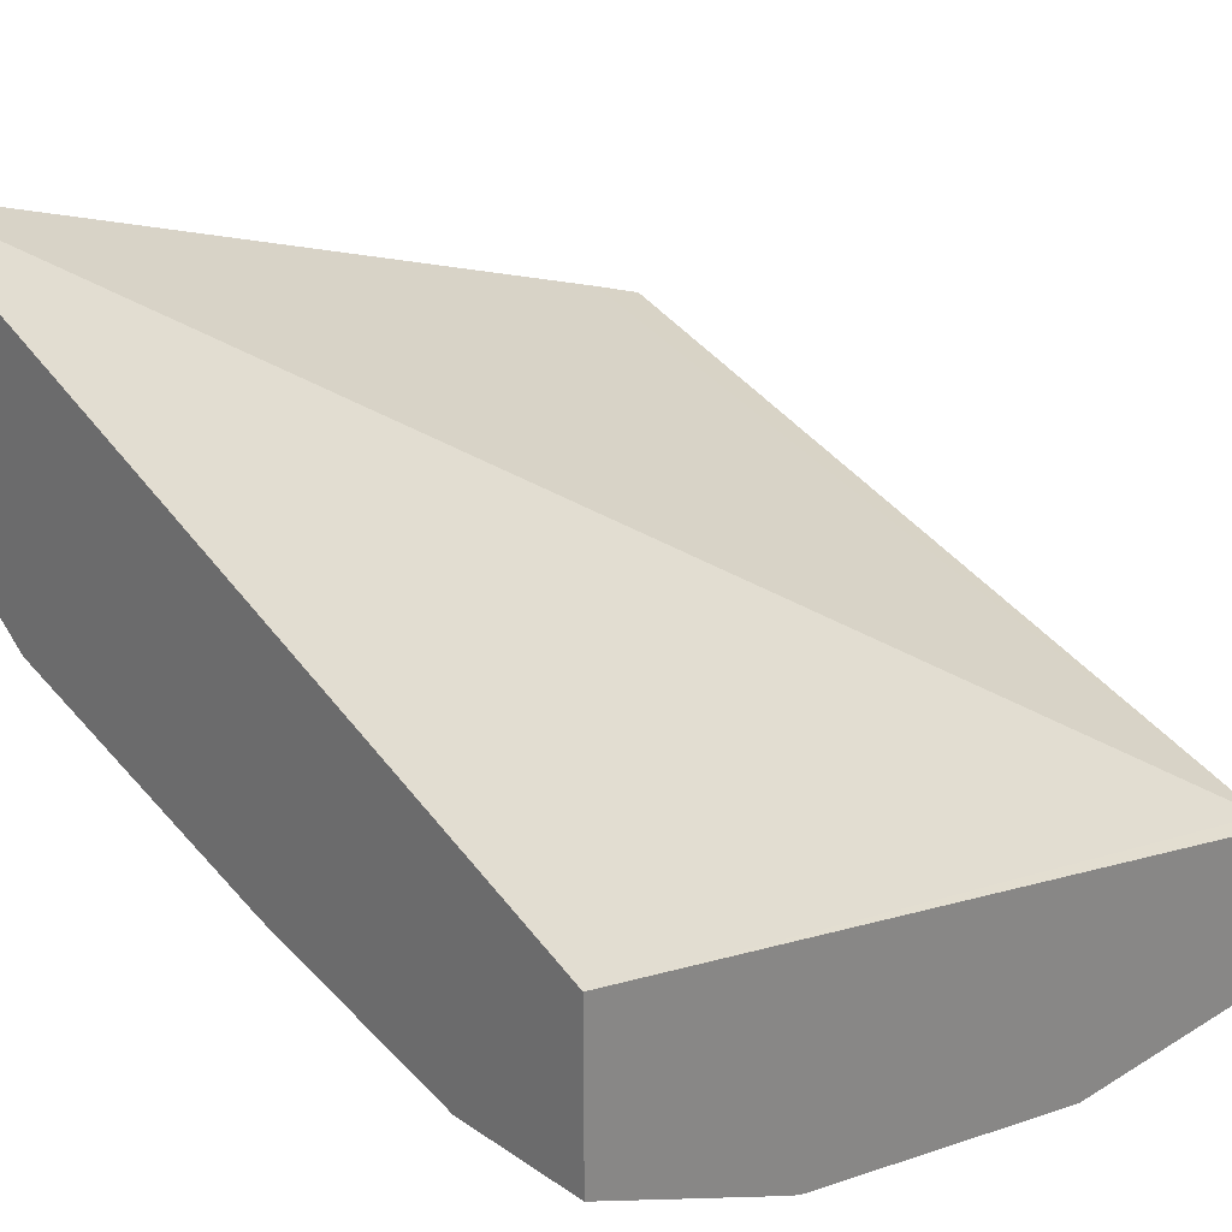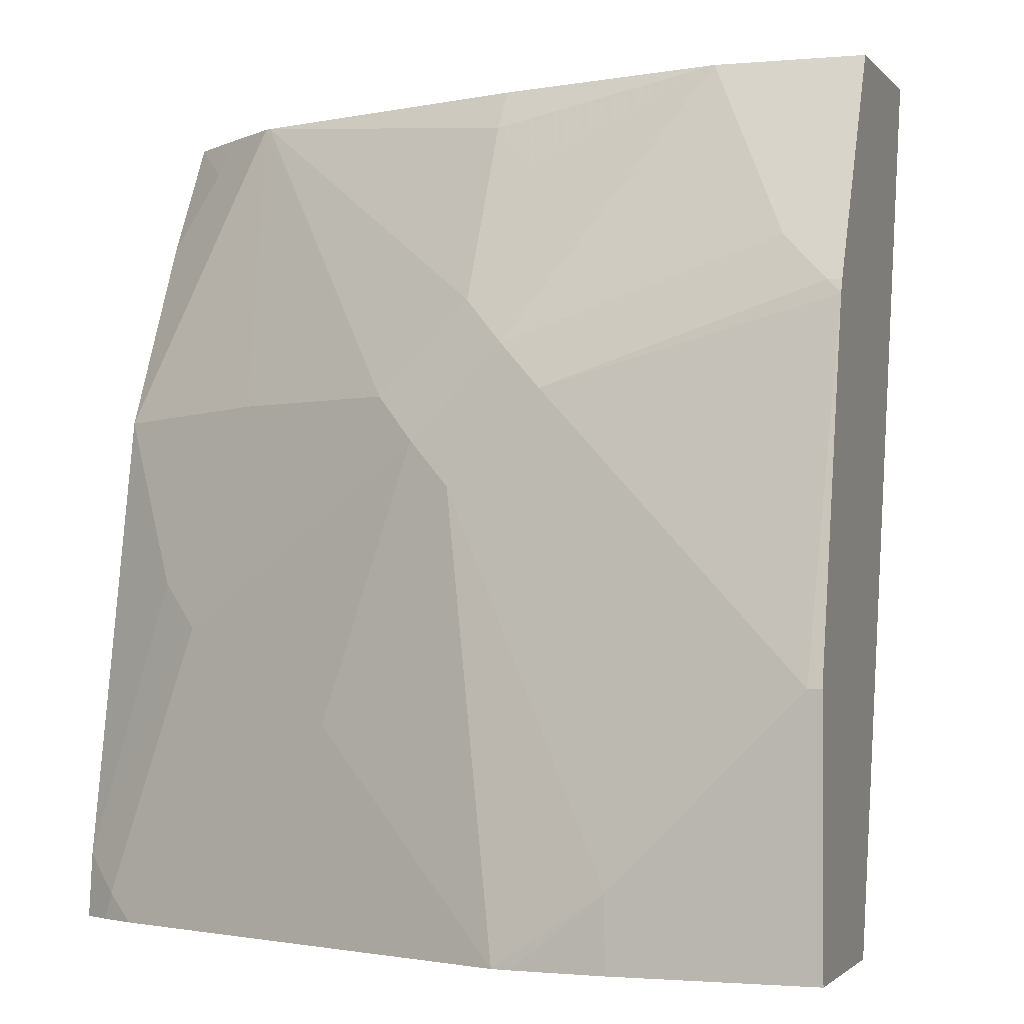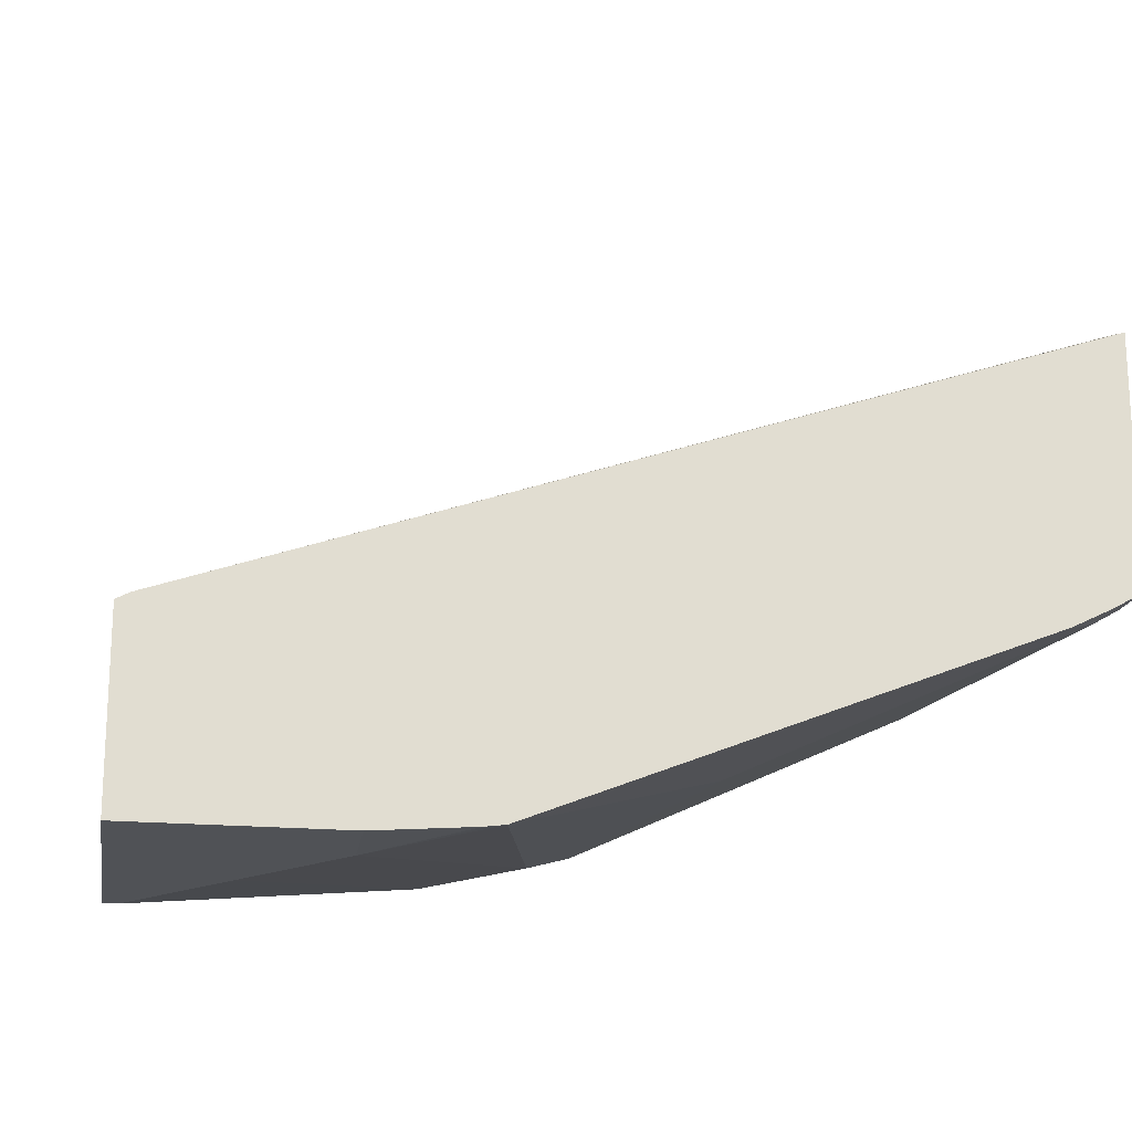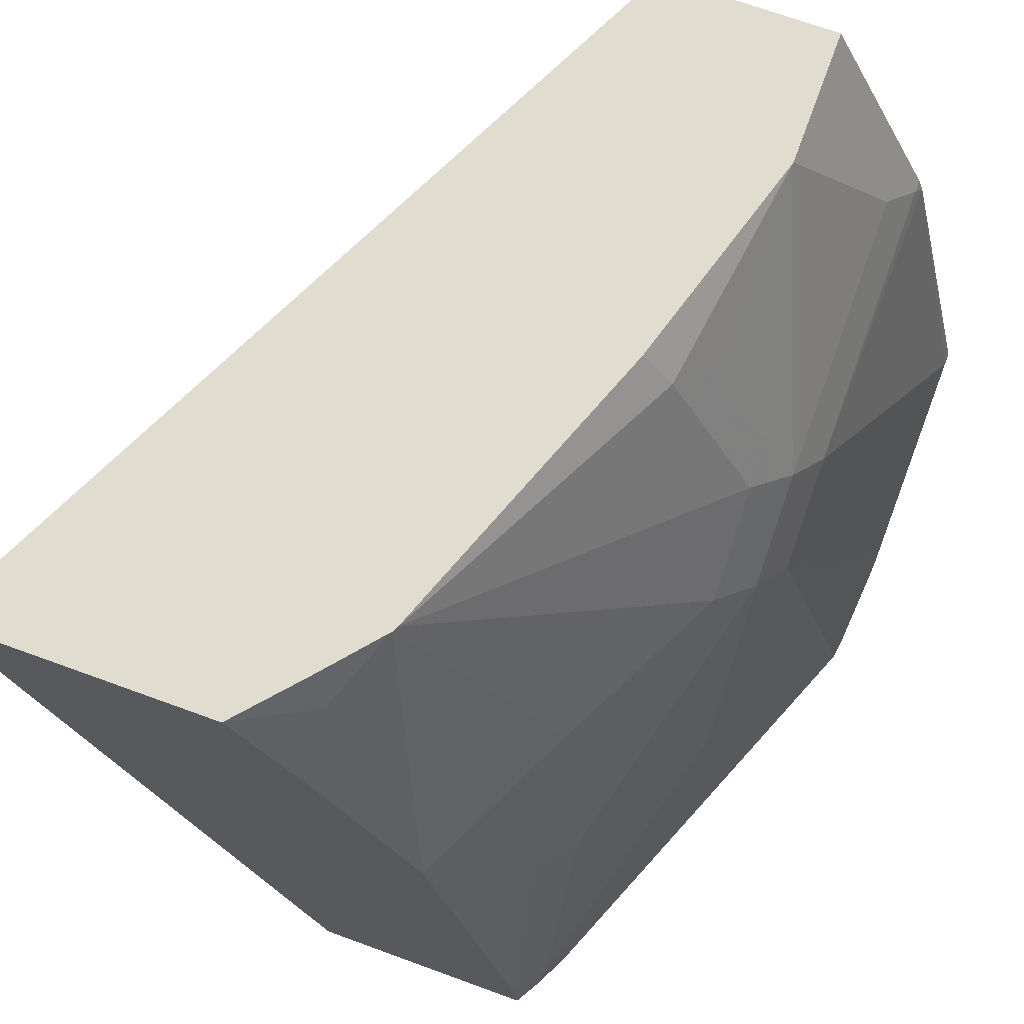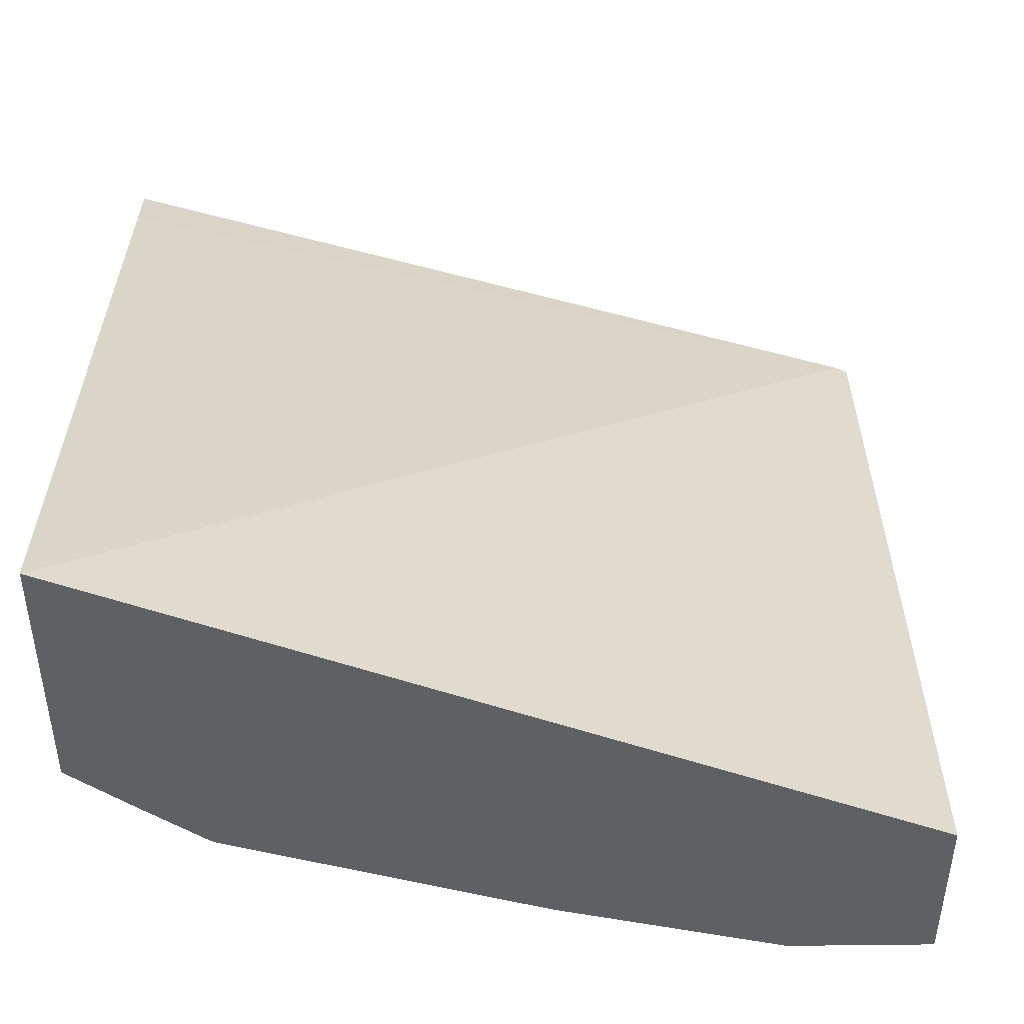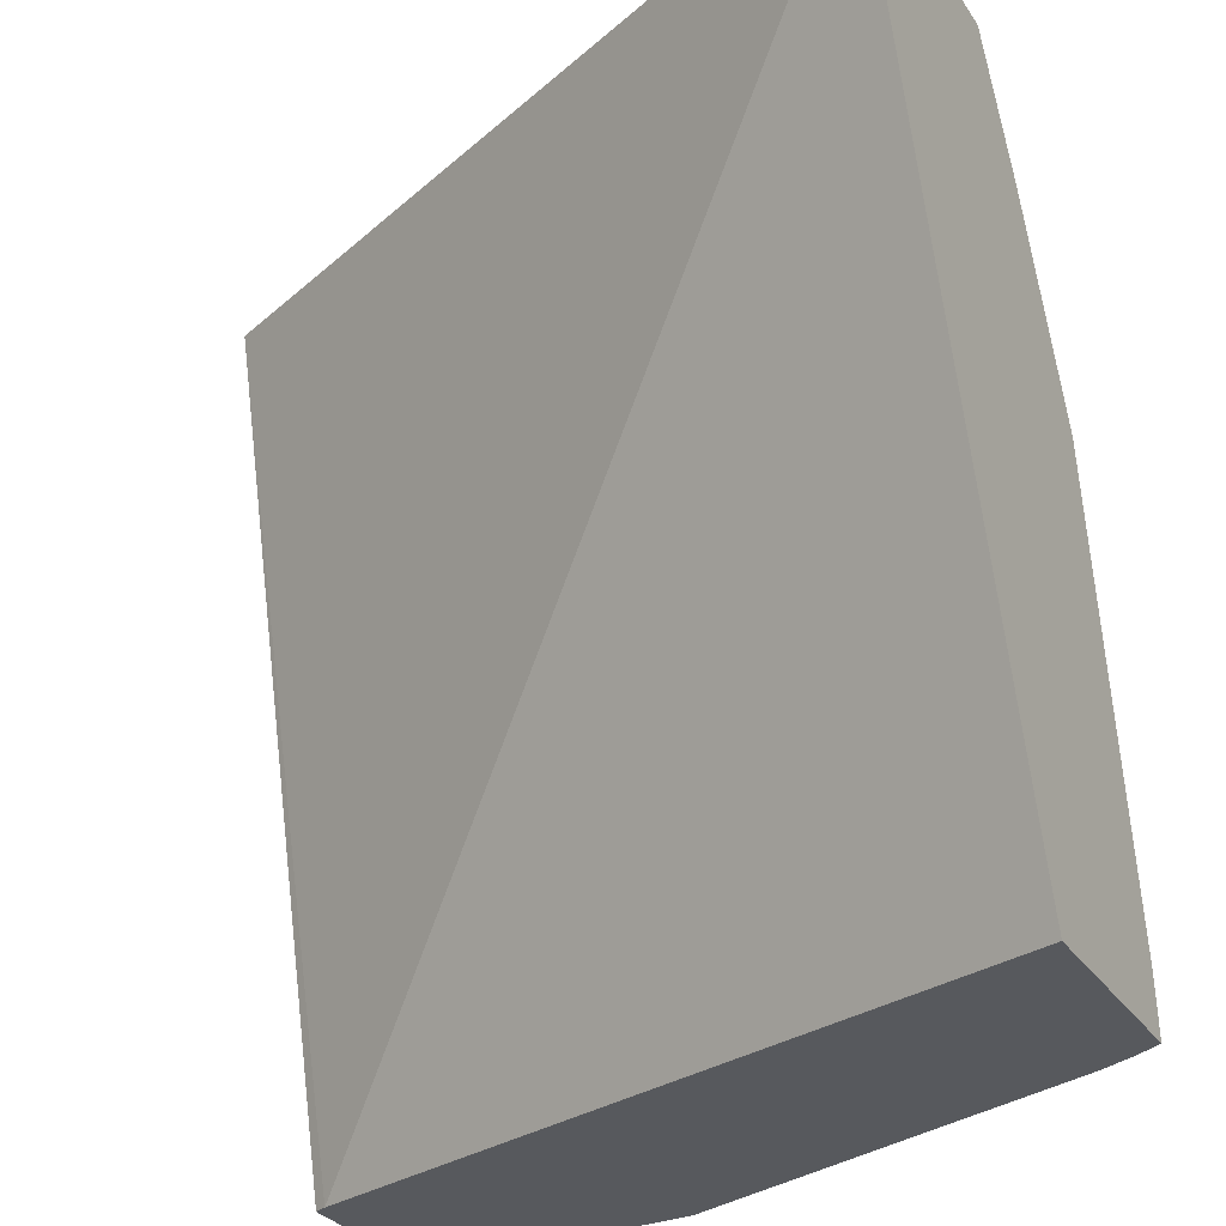
<metadata>
{"format":"obj","ext":"obj","renderer":"f3d","projection":"perspective","resolution":1024,"background":"white","views":[{"elev":26.8,"azim":-133.4,"up":"+Z"},{"elev":-1.6,"azim":-161.2,"up":"+Y"},{"elev":-20.7,"azim":-8.4,"up":"+Z"},{"elev":69.6,"azim":110.1,"up":"+Y"},{"elev":47.0,"azim":179.3,"up":"+Z"},{"elev":-29.3,"azim":27.1,"up":"+Y"}]}
</metadata>
<code>
v 0.06646 -0.06462 -0.7536
v 0.1436 -0.06462 -0.7536
v 0.06646 -0.06462 -0.6845
v 0.06646 0.03591 -0.7536
v 0.1436 -0.03589 -0.7536
v 0.1794 -0.06462 -0.7509
v 0.0718 -0.06462 -0.6818
v 0.06646 0.2674 -0.602
v 0.0718 0.03591 -0.7536
v 0.06646 0.1741 -0.7197
v 0.1866 -0.06462 -0.75
v 0.1077 2.639e-05 -0.7536
v 0.2153 0.1076 -0.7177
v 0.3912 -0.06462 -0.5733
v 0.3912 -0.04128 -0.5646
v 0.3912 0.2674 -0.4521
v 0.06646 0.2674 -0.6737
v 0.1794 0.1435 -0.7177
v 0.06646 0.1794 -0.7177
v 0.0718 0.1794 -0.7177
v 0.1974 -0.05383 -0.7446
v 0.366 -0.06462 -0.6782
v 0.2691 0.01797 -0.7087
v 0.1974 0.1615 -0.7087
v 0.2333 0.1256 -0.7087
v 0.3912 -0.06462 -0.6648
v 0.3912 0.2674 -0.5585
v 0.06646 0.2273 -0.6938
v 0.1239 0.2674 -0.6737
v 0.06646 0.1998 -0.7075
v 0.08973 0.1974 -0.7087
v 0.0718 0.2273 -0.6938
v 0.3768 -0.05383 -0.6728
v 0.3804 -0.06462 -0.6711
v 0.3409 0.05385 -0.6728
v 0.2153 0.1794 -0.6953
v 0.2512 0.1435 -0.6953
v 0.1974 0.2332 -0.6728
v 0.3912 0.1399 -0.6262
v 0.3589 0.07179 -0.6594
v 0.3912 -0.03946 -0.6621
v 0.3654 0.2674 -0.5808
v 0.3912 0.2189 -0.5868
v 0.3708 0.2512 -0.5862
v 0.06646 0.2237 -0.6956
v 0.2153 0.2674 -0.6473
v 0.2153 0.2512 -0.6594
v 0.3392 0.2674 -0.602
v 0.3229 0.1435 -0.6594
v 0.3415 0.2674 -0.6008
v 0.3912 0.1435 -0.6244
f 22 33 34
f 22 23 33
f 23 25 35
f 24 36 37
f 24 37 25
f 24 31 29
f 21 23 22
f 24 29 38
f 23 35 33
f 20 29 31
f 17 32 28
f 20 45 32
f 20 30 45
f 20 31 24
f 19 30 20
f 18 20 24
f 17 29 32
f 14 16 15
f 14 27 16
f 14 43 27
f 24 38 47
f 20 32 29
f 24 47 36
f 37 48 50
f 25 39 40
f 14 51 43
f 46 48 47
f 43 50 44
f 43 51 50
f 42 44 50
f 39 50 51
f 39 49 50
f 39 41 40
f 37 50 49
f 37 49 39
f 25 37 39
f 36 48 37
f 35 40 41
f 33 35 41
f 29 47 38
f 29 46 47
f 28 32 45
f 27 44 42
f 27 43 44
f 26 33 41
f 26 34 33
f 25 40 35
f 36 47 48
f 14 39 51
f 13 25 23
f 14 26 41
f 2 5 6
f 1 5 2
f 1 12 5
f 1 9 12
f 1 4 9
f 1 10 4
f 1 19 10
f 1 30 19
f 1 45 30
f 1 28 45
f 1 17 28
f 1 8 17
f 1 7 3
f 1 14 7
f 1 26 14
f 1 34 26
f 1 22 34
f 1 11 22
f 1 6 11
f 1 2 6
f 14 41 39
f 3 7 8
f 4 10 9
f 1 3 8
f 5 12 18
f 13 24 25
f 5 11 6
f 13 18 24
f 13 23 21
f 11 13 21
f 10 20 18
f 10 19 20
f 9 18 12
f 9 10 18
f 8 29 17
f 11 21 22
f 8 48 46
f 8 50 48
f 8 42 50
f 8 27 42
f 8 16 27
f 7 16 8
f 7 15 16
f 7 14 15
f 8 46 29
f 5 18 13
f 5 13 11

</code>
